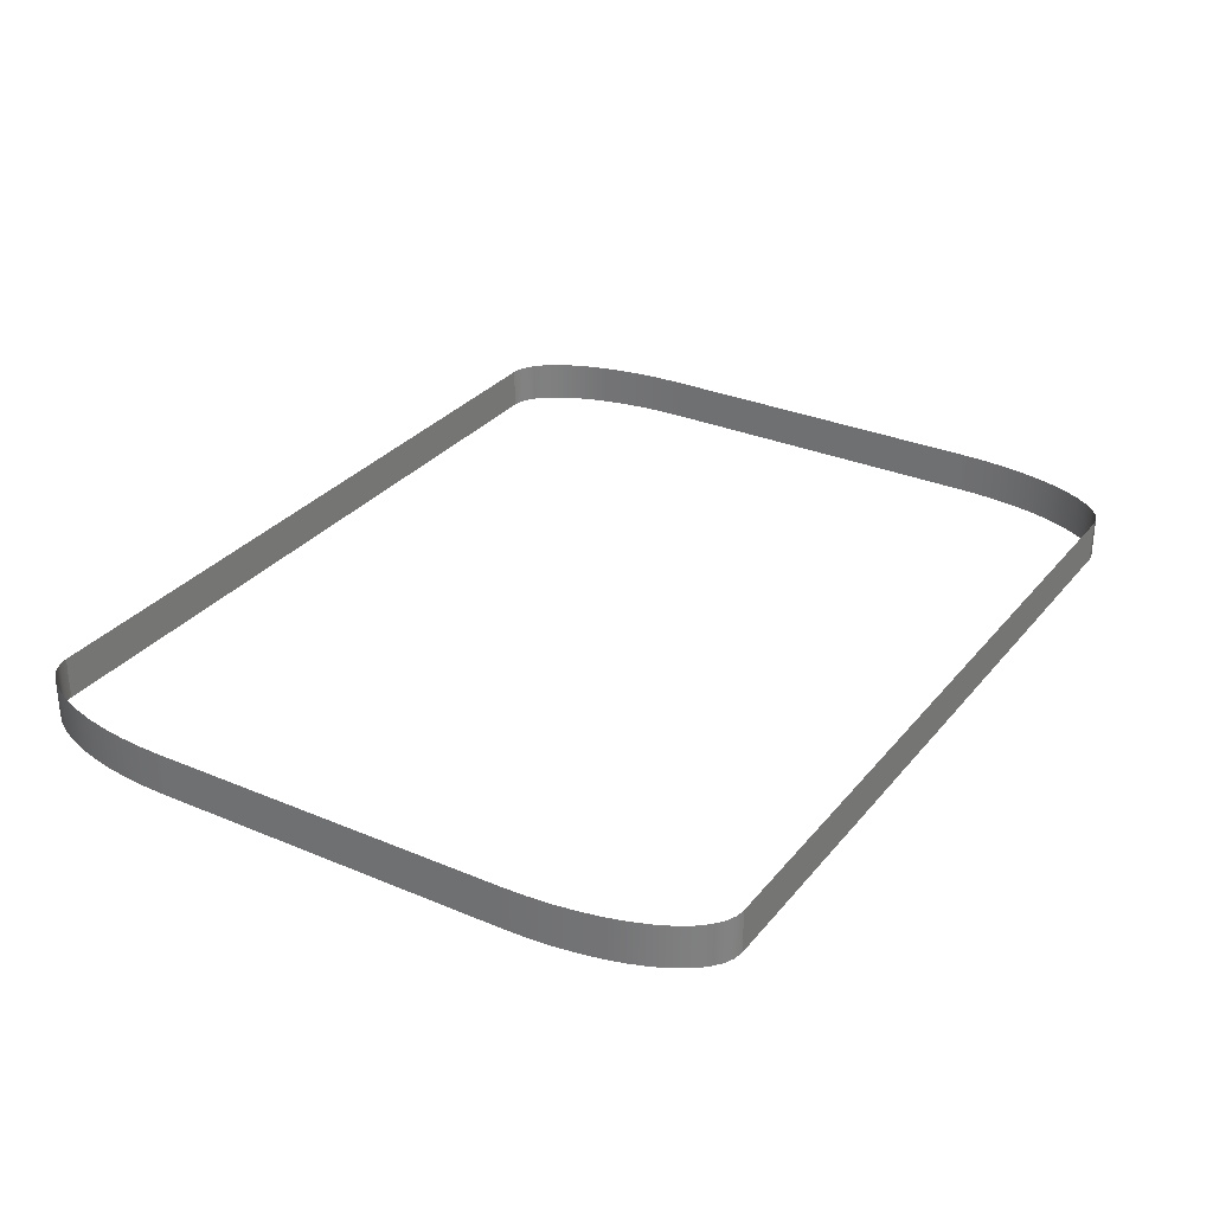
<metadata>
{"format":"obj","ext":"obj","renderer":"f3d","projection":"perspective","resolution":1024,"background":"white","views":[{"elev":30.4,"azim":-58.4,"up":"+Z"}]}
</metadata>
<code>
o mesh67/mesh67-geometry/material_1/component_31#mesh67-geometry
v -0.02937 -0.1483 0.05111
v -0.02852 -0.1473 0.04701
v -0.02852 -0.1473 0.05111
v -0.02852 -0.1473 0.05111
v -0.02852 -0.1473 0.04701
v -0.02937 -0.1483 0.05111
v -0.02852 -0.1473 0.04701
v -0.02762 -0.1466 0.05111
v -0.02852 -0.1473 0.05111
v -0.02852 -0.1473 0.05111
v -0.02762 -0.1466 0.05111
v -0.02852 -0.1473 0.04701
v 0.04733 -0.146 0.04701
v 0.04828 -0.1462 0.05111
v 0.04733 -0.146 0.05111
v 0.04733 -0.146 0.05111
v 0.04828 -0.1462 0.05111
v 0.04733 -0.146 0.04701
v -0.03204 -0.1547 0.05111
v -0.03152 -0.1528 0.04701
v -0.03152 -0.1528 0.05111
v -0.03152 -0.1528 0.05111
v -0.03152 -0.1528 0.04701
v -0.03204 -0.1547 0.05111
v -0.03247 -0.1567 0.05111
v -0.03204 -0.1547 0.04701
v -0.03204 -0.1547 0.05111
v -0.03204 -0.1547 0.05111
v -0.03204 -0.1547 0.04701
v -0.03247 -0.1567 0.05111
v -0.03017 -0.1496 0.05111
v -0.02937 -0.1483 0.04701
v -0.02937 -0.1483 0.05111
v -0.02937 -0.1483 0.05111
v -0.02937 -0.1483 0.04701
v -0.03017 -0.1496 0.05111
v -0.02852 -0.1473 0.04701
v -0.02937 -0.1483 0.05111
v -0.02937 -0.1483 0.04701
v -0.02937 -0.1483 0.04701
v -0.02937 -0.1483 0.05111
v -0.02852 -0.1473 0.04701
v -0.02762 -0.1466 0.05111
v -0.02852 -0.1473 0.04701
v -0.02762 -0.1466 0.04701
v -0.02762 -0.1466 0.04701
v -0.02852 -0.1473 0.04701
v -0.02762 -0.1466 0.05111
v -0.02762 -0.1466 0.04701
v -0.02668 -0.1462 0.05111
v -0.02762 -0.1466 0.05111
v -0.02762 -0.1466 0.05111
v -0.02668 -0.1462 0.05111
v -0.02762 -0.1466 0.04701
v 0.04828 -0.1462 0.05111
v 0.04733 -0.146 0.04701
v 0.04828 -0.1462 0.04701
v 0.04828 -0.1462 0.04701
v 0.04733 -0.146 0.04701
v 0.04828 -0.1462 0.05111
v 0.04733 -0.146 0.05111
v -0.02573 -0.146 0.04701
v 0.04733 -0.146 0.04701
v 0.04733 -0.146 0.04701
v -0.02573 -0.146 0.04701
v 0.04733 -0.146 0.05111
v 0.04828 -0.1462 0.04701
v 0.04922 -0.1466 0.05111
v 0.04828 -0.1462 0.05111
v 0.04828 -0.1462 0.05111
v 0.04922 -0.1466 0.05111
v 0.04828 -0.1462 0.04701
v 0.05456 -0.1611 0.05111
v 0.05462 -0.1634 0.04701
v 0.05462 -0.1634 0.05111
v 0.05462 -0.1634 0.05111
v 0.05462 -0.1634 0.04701
v 0.05456 -0.1611 0.05111
v -0.02762 -0.215 0.04701
v -0.02852 -0.2143 0.05111
v -0.02762 -0.215 0.05111
v -0.02762 -0.215 0.05111
v -0.02852 -0.2143 0.05111
v -0.02762 -0.215 0.04701
v -0.02852 -0.2143 0.05111
v -0.02937 -0.2133 0.04701
v -0.02937 -0.2133 0.05111
v -0.02937 -0.2133 0.05111
v -0.02937 -0.2133 0.04701
v -0.02852 -0.2143 0.05111
v -0.03152 -0.1528 0.05111
v -0.03089 -0.1511 0.04701
v -0.03089 -0.1511 0.05111
v -0.03089 -0.1511 0.05111
v -0.03089 -0.1511 0.04701
v -0.03152 -0.1528 0.05111
v -0.03152 -0.1528 0.04701
v -0.03204 -0.1547 0.05111
v -0.03204 -0.1547 0.04701
v -0.03204 -0.1547 0.04701
v -0.03204 -0.1547 0.05111
v -0.03152 -0.1528 0.04701
v -0.03089 -0.1511 0.04701
v -0.03152 -0.1528 0.05111
v -0.03152 -0.1528 0.04701
v -0.03152 -0.1528 0.04701
v -0.03152 -0.1528 0.05111
v -0.03089 -0.1511 0.04701
v -0.03277 -0.1589 0.05111
v -0.03247 -0.1567 0.04701
v -0.03247 -0.1567 0.05111
v -0.03247 -0.1567 0.05111
v -0.03247 -0.1567 0.04701
v -0.03277 -0.1589 0.05111
v -0.03204 -0.1547 0.04701
v -0.03247 -0.1567 0.05111
v -0.03247 -0.1567 0.04701
v -0.03247 -0.1567 0.04701
v -0.03247 -0.1567 0.05111
v -0.03204 -0.1547 0.04701
v -0.03089 -0.1511 0.05111
v -0.03017 -0.1496 0.04701
v -0.03017 -0.1496 0.05111
v -0.03017 -0.1496 0.05111
v -0.03017 -0.1496 0.04701
v -0.03089 -0.1511 0.05111
v -0.02937 -0.1483 0.04701
v -0.03017 -0.1496 0.05111
v -0.03017 -0.1496 0.04701
v -0.03017 -0.1496 0.04701
v -0.03017 -0.1496 0.05111
v -0.02937 -0.1483 0.04701
v -0.02668 -0.1462 0.05111
v -0.02762 -0.1466 0.04701
v -0.02668 -0.1462 0.04701
v -0.02668 -0.1462 0.04701
v -0.02762 -0.1466 0.04701
v -0.02668 -0.1462 0.05111
v -0.02668 -0.1462 0.04701
v -0.02573 -0.146 0.05111
v -0.02668 -0.1462 0.05111
v -0.02668 -0.1462 0.05111
v -0.02573 -0.146 0.05111
v -0.02668 -0.1462 0.04701
v -0.02573 -0.146 0.04701
v 0.04733 -0.146 0.05111
v -0.02573 -0.146 0.05111
v -0.02573 -0.146 0.05111
v 0.04733 -0.146 0.05111
v -0.02573 -0.146 0.04701
v 0.04922 -0.1466 0.05111
v 0.04828 -0.1462 0.04701
v 0.04922 -0.1466 0.04701
v 0.04922 -0.1466 0.04701
v 0.04828 -0.1462 0.04701
v 0.04922 -0.1466 0.05111
v 0.04922 -0.1466 0.04701
v 0.05012 -0.1473 0.05111
v 0.04922 -0.1466 0.05111
v 0.04922 -0.1466 0.05111
v 0.05012 -0.1473 0.05111
v 0.04922 -0.1466 0.04701
v 0.05438 -0.1589 0.05111
v 0.05456 -0.1611 0.04701
v 0.05456 -0.1611 0.05111
v 0.05456 -0.1611 0.05111
v 0.05456 -0.1611 0.04701
v 0.05438 -0.1589 0.05111
v 0.05462 -0.1634 0.04701
v 0.05456 -0.1611 0.05111
v 0.05456 -0.1611 0.04701
v 0.05456 -0.1611 0.04701
v 0.05456 -0.1611 0.05111
v 0.05462 -0.1634 0.04701
v 0.05462 -0.1982 0.04701
v 0.05462 -0.1634 0.05111
v 0.05462 -0.1634 0.04701
v 0.05462 -0.1634 0.04701
v 0.05462 -0.1634 0.05111
v 0.05462 -0.1982 0.04701
v -0.02668 -0.2155 0.04701
v -0.02762 -0.215 0.05111
v -0.02668 -0.2155 0.05111
v -0.02668 -0.2155 0.05111
v -0.02762 -0.215 0.05111
v -0.02668 -0.2155 0.04701
v -0.02852 -0.2143 0.05111
v -0.02762 -0.215 0.04701
v -0.02852 -0.2143 0.04701
v -0.02852 -0.2143 0.04701
v -0.02762 -0.215 0.04701
v -0.02852 -0.2143 0.05111
v -0.02762 -0.215 0.05111
v -0.02668 -0.2155 0.04701
v -0.02762 -0.215 0.04701
v -0.02762 -0.215 0.04701
v -0.02668 -0.2155 0.04701
v -0.02762 -0.215 0.05111
v -0.02937 -0.2133 0.04701
v -0.02852 -0.2143 0.05111
v -0.02852 -0.2143 0.04701
v -0.02852 -0.2143 0.04701
v -0.02852 -0.2143 0.05111
v -0.02937 -0.2133 0.04701
v -0.03017 -0.212 0.04701
v -0.02937 -0.2133 0.05111
v -0.02937 -0.2133 0.04701
v -0.02937 -0.2133 0.04701
v -0.02937 -0.2133 0.05111
v -0.03017 -0.212 0.04701
v -0.02937 -0.2133 0.05111
v -0.03017 -0.212 0.04701
v -0.03017 -0.212 0.05111
v -0.03017 -0.212 0.05111
v -0.03017 -0.212 0.04701
v -0.02937 -0.2133 0.05111
v -0.03017 -0.1496 0.04701
v -0.03089 -0.1511 0.05111
v -0.03089 -0.1511 0.04701
v -0.03089 -0.1511 0.04701
v -0.03089 -0.1511 0.05111
v -0.03017 -0.1496 0.04701
v -0.03296 -0.1611 0.05111
v -0.03277 -0.1589 0.04701
v -0.03277 -0.1589 0.05111
v -0.03277 -0.1589 0.05111
v -0.03277 -0.1589 0.04701
v -0.03296 -0.1611 0.05111
v -0.03247 -0.1567 0.04701
v -0.03277 -0.1589 0.05111
v -0.03277 -0.1589 0.04701
v -0.03277 -0.1589 0.04701
v -0.03277 -0.1589 0.05111
v -0.03247 -0.1567 0.04701
v -0.02573 -0.146 0.05111
v -0.02668 -0.1462 0.04701
v -0.02573 -0.146 0.04701
v -0.02573 -0.146 0.04701
v -0.02668 -0.1462 0.04701
v -0.02573 -0.146 0.05111
v 0.05012 -0.1473 0.05111
v 0.04922 -0.1466 0.04701
v 0.05012 -0.1473 0.04701
v 0.05012 -0.1473 0.04701
v 0.04922 -0.1466 0.04701
v 0.05012 -0.1473 0.05111
v 0.05012 -0.1473 0.05111
v 0.05098 -0.1483 0.04701
v 0.05098 -0.1483 0.05111
v 0.05098 -0.1483 0.05111
v 0.05098 -0.1483 0.04701
v 0.05012 -0.1473 0.05111
v 0.05407 -0.1567 0.05111
v 0.05438 -0.1589 0.04701
v 0.05438 -0.1589 0.05111
v 0.05438 -0.1589 0.05111
v 0.05438 -0.1589 0.04701
v 0.05407 -0.1567 0.05111
v 0.05456 -0.1611 0.04701
v 0.05438 -0.1589 0.05111
v 0.05438 -0.1589 0.04701
v 0.05438 -0.1589 0.04701
v 0.05438 -0.1589 0.05111
v 0.05456 -0.1611 0.04701
v 0.05462 -0.1634 0.05111
v 0.05462 -0.1982 0.04701
v 0.05462 -0.1982 0.05111
v 0.05462 -0.1982 0.05111
v 0.05462 -0.1982 0.04701
v 0.05462 -0.1634 0.05111
v -0.02573 -0.2156 0.04701
v -0.02668 -0.2155 0.05111
v -0.02573 -0.2156 0.05111
v -0.02573 -0.2156 0.05111
v -0.02668 -0.2155 0.05111
v -0.02573 -0.2156 0.04701
v -0.02668 -0.2155 0.05111
v -0.02573 -0.2156 0.04701
v -0.02668 -0.2155 0.04701
v -0.02668 -0.2155 0.04701
v -0.02573 -0.2156 0.04701
v -0.02668 -0.2155 0.05111
v -0.03089 -0.2105 0.04701
v -0.03017 -0.212 0.05111
v -0.03017 -0.212 0.04701
v -0.03017 -0.212 0.04701
v -0.03017 -0.212 0.05111
v -0.03089 -0.2105 0.04701
v -0.03017 -0.212 0.05111
v -0.03089 -0.2105 0.04701
v -0.03089 -0.2105 0.05111
v -0.03089 -0.2105 0.05111
v -0.03089 -0.2105 0.04701
v -0.03017 -0.212 0.05111
v -0.03302 -0.1634 0.05111
v -0.03296 -0.1611 0.04701
v -0.03296 -0.1611 0.05111
v -0.03296 -0.1611 0.05111
v -0.03296 -0.1611 0.04701
v -0.03302 -0.1634 0.05111
v -0.03277 -0.1589 0.04701
v -0.03296 -0.1611 0.05111
v -0.03296 -0.1611 0.04701
v -0.03296 -0.1611 0.04701
v -0.03296 -0.1611 0.05111
v -0.03277 -0.1589 0.04701
v 0.04733 -0.2156 0.05111
v 0.04828 -0.2155 0.04701
v 0.04733 -0.2156 0.04701
v 0.04733 -0.2156 0.04701
v 0.04828 -0.2155 0.04701
v 0.04733 -0.2156 0.05111
v 0.04828 -0.2155 0.05111
v 0.04922 -0.215 0.04701
v 0.04828 -0.2155 0.04701
v 0.04828 -0.2155 0.04701
v 0.04922 -0.215 0.04701
v 0.04828 -0.2155 0.05111
v -0.02573 -0.2156 0.05111
v 0.04733 -0.2156 0.04701
v -0.02573 -0.2156 0.04701
v -0.02573 -0.2156 0.04701
v 0.04733 -0.2156 0.04701
v -0.02573 -0.2156 0.05111
v 0.05098 -0.1483 0.04701
v 0.05012 -0.1473 0.05111
v 0.05012 -0.1473 0.04701
v 0.05012 -0.1473 0.04701
v 0.05012 -0.1473 0.05111
v 0.05098 -0.1483 0.04701
v 0.05177 -0.1496 0.04701
v 0.05098 -0.1483 0.05111
v 0.05098 -0.1483 0.04701
v 0.05098 -0.1483 0.04701
v 0.05098 -0.1483 0.05111
v 0.05177 -0.1496 0.04701
v 0.05098 -0.1483 0.05111
v 0.05177 -0.1496 0.04701
v 0.05177 -0.1496 0.05111
v 0.05177 -0.1496 0.05111
v 0.05177 -0.1496 0.04701
v 0.05098 -0.1483 0.05111
v 0.05365 -0.1547 0.05111
v 0.05407 -0.1567 0.04701
v 0.05407 -0.1567 0.05111
v 0.05407 -0.1567 0.05111
v 0.05407 -0.1567 0.04701
v 0.05365 -0.1547 0.05111
v 0.05438 -0.1589 0.04701
v 0.05407 -0.1567 0.05111
v 0.05407 -0.1567 0.04701
v 0.05407 -0.1567 0.04701
v 0.05407 -0.1567 0.05111
v 0.05438 -0.1589 0.04701
v 0.05456 -0.2005 0.04701
v 0.05462 -0.1982 0.05111
v 0.05462 -0.1982 0.04701
v 0.05462 -0.1982 0.04701
v 0.05462 -0.1982 0.05111
v 0.05456 -0.2005 0.04701
v 0.05462 -0.1982 0.05111
v 0.05456 -0.2005 0.04701
v 0.05456 -0.2005 0.05111
v 0.05456 -0.2005 0.05111
v 0.05456 -0.2005 0.04701
v 0.05462 -0.1982 0.05111
v 0.04828 -0.2155 0.04701
v 0.04733 -0.2156 0.05111
v 0.04828 -0.2155 0.05111
v 0.04828 -0.2155 0.05111
v 0.04733 -0.2156 0.05111
v 0.04828 -0.2155 0.04701
v 0.04733 -0.2156 0.04701
v -0.02573 -0.2156 0.05111
v 0.04733 -0.2156 0.05111
v 0.04733 -0.2156 0.05111
v -0.02573 -0.2156 0.05111
v 0.04733 -0.2156 0.04701
v -0.03152 -0.2088 0.04701
v -0.03089 -0.2105 0.05111
v -0.03089 -0.2105 0.04701
v -0.03089 -0.2105 0.04701
v -0.03089 -0.2105 0.05111
v -0.03152 -0.2088 0.04701
v -0.03089 -0.2105 0.05111
v -0.03152 -0.2088 0.04701
v -0.03152 -0.2088 0.05111
v -0.03152 -0.2088 0.05111
v -0.03152 -0.2088 0.04701
v -0.03089 -0.2105 0.05111
v -0.03204 -0.2069 0.04701
v -0.03152 -0.2088 0.05111
v -0.03152 -0.2088 0.04701
v -0.03152 -0.2088 0.04701
v -0.03152 -0.2088 0.05111
v -0.03204 -0.2069 0.04701
v -0.03302 -0.1982 0.05111
v -0.03302 -0.1634 0.04701
v -0.03302 -0.1634 0.05111
v -0.03302 -0.1634 0.05111
v -0.03302 -0.1634 0.04701
v -0.03302 -0.1982 0.05111
v -0.03296 -0.1611 0.04701
v -0.03302 -0.1634 0.05111
v -0.03302 -0.1634 0.04701
v -0.03302 -0.1634 0.04701
v -0.03302 -0.1634 0.05111
v -0.03296 -0.1611 0.04701
v -0.03247 -0.2049 0.04701
v -0.03204 -0.2069 0.05111
v -0.03204 -0.2069 0.04701
v -0.03204 -0.2069 0.04701
v -0.03204 -0.2069 0.05111
v -0.03247 -0.2049 0.04701
v 0.04922 -0.215 0.04701
v 0.04828 -0.2155 0.05111
v 0.04922 -0.215 0.05111
v 0.04922 -0.215 0.05111
v 0.04828 -0.2155 0.05111
v 0.04922 -0.215 0.04701
v 0.04922 -0.215 0.05111
v 0.05012 -0.2143 0.04701
v 0.04922 -0.215 0.04701
v 0.04922 -0.215 0.04701
v 0.05012 -0.2143 0.04701
v 0.04922 -0.215 0.05111
v 0.05249 -0.1511 0.04701
v 0.05177 -0.1496 0.05111
v 0.05177 -0.1496 0.04701
v 0.05177 -0.1496 0.04701
v 0.05177 -0.1496 0.05111
v 0.05249 -0.1511 0.04701
v 0.05177 -0.1496 0.05111
v 0.05249 -0.1511 0.04701
v 0.05249 -0.1511 0.05111
v 0.05249 -0.1511 0.05111
v 0.05249 -0.1511 0.04701
v 0.05177 -0.1496 0.05111
v 0.05312 -0.1528 0.05111
v 0.05365 -0.1547 0.04701
v 0.05365 -0.1547 0.05111
v 0.05365 -0.1547 0.05111
v 0.05365 -0.1547 0.04701
v 0.05312 -0.1528 0.05111
v 0.05407 -0.1567 0.04701
v 0.05365 -0.1547 0.05111
v 0.05365 -0.1547 0.04701
v 0.05365 -0.1547 0.04701
v 0.05365 -0.1547 0.05111
v 0.05407 -0.1567 0.04701
v 0.05456 -0.2005 0.05111
v 0.05438 -0.2027 0.04701
v 0.05438 -0.2027 0.05111
v 0.05438 -0.2027 0.05111
v 0.05438 -0.2027 0.04701
v 0.05456 -0.2005 0.05111
v 0.05438 -0.2027 0.04701
v 0.05456 -0.2005 0.05111
v 0.05456 -0.2005 0.04701
v 0.05456 -0.2005 0.04701
v 0.05456 -0.2005 0.05111
v 0.05438 -0.2027 0.04701
v -0.03152 -0.2088 0.05111
v -0.03204 -0.2069 0.04701
v -0.03204 -0.2069 0.05111
v -0.03204 -0.2069 0.05111
v -0.03204 -0.2069 0.04701
v -0.03152 -0.2088 0.05111
v -0.03296 -0.2005 0.05111
v -0.03302 -0.1982 0.04701
v -0.03302 -0.1982 0.05111
v -0.03302 -0.1982 0.05111
v -0.03302 -0.1982 0.04701
v -0.03296 -0.2005 0.05111
v -0.03302 -0.1634 0.04701
v -0.03302 -0.1982 0.05111
v -0.03302 -0.1982 0.04701
v -0.03302 -0.1982 0.04701
v -0.03302 -0.1982 0.05111
v -0.03302 -0.1634 0.04701
v -0.03277 -0.2027 0.04701
v -0.03247 -0.2049 0.05111
v -0.03247 -0.2049 0.04701
v -0.03247 -0.2049 0.04701
v -0.03247 -0.2049 0.05111
v -0.03277 -0.2027 0.04701
v -0.03204 -0.2069 0.05111
v -0.03247 -0.2049 0.04701
v -0.03247 -0.2049 0.05111
v -0.03247 -0.2049 0.05111
v -0.03247 -0.2049 0.04701
v -0.03204 -0.2069 0.05111
v 0.05012 -0.2143 0.04701
v 0.04922 -0.215 0.05111
v 0.05012 -0.2143 0.05111
v 0.05012 -0.2143 0.05111
v 0.04922 -0.215 0.05111
v 0.05012 -0.2143 0.04701
v 0.05012 -0.2143 0.04701
v 0.05098 -0.2133 0.05111
v 0.05098 -0.2133 0.04701
v 0.05098 -0.2133 0.04701
v 0.05098 -0.2133 0.05111
v 0.05012 -0.2143 0.04701
v 0.05312 -0.1528 0.04701
v 0.05249 -0.1511 0.05111
v 0.05249 -0.1511 0.04701
v 0.05249 -0.1511 0.04701
v 0.05249 -0.1511 0.05111
v 0.05312 -0.1528 0.04701
v 0.05249 -0.1511 0.05111
v 0.05312 -0.1528 0.04701
v 0.05312 -0.1528 0.05111
v 0.05312 -0.1528 0.05111
v 0.05312 -0.1528 0.04701
v 0.05249 -0.1511 0.05111
v 0.05365 -0.1547 0.04701
v 0.05312 -0.1528 0.05111
v 0.05312 -0.1528 0.04701
v 0.05312 -0.1528 0.04701
v 0.05312 -0.1528 0.05111
v 0.05365 -0.1547 0.04701
v 0.05438 -0.2027 0.05111
v 0.05407 -0.2049 0.04701
v 0.05407 -0.2049 0.05111
v 0.05407 -0.2049 0.05111
v 0.05407 -0.2049 0.04701
v 0.05438 -0.2027 0.05111
v 0.05407 -0.2049 0.04701
v 0.05438 -0.2027 0.05111
v 0.05438 -0.2027 0.04701
v 0.05438 -0.2027 0.04701
v 0.05438 -0.2027 0.05111
v 0.05407 -0.2049 0.04701
v -0.03277 -0.2027 0.05111
v -0.03296 -0.2005 0.04701
v -0.03296 -0.2005 0.05111
v -0.03296 -0.2005 0.05111
v -0.03296 -0.2005 0.04701
v -0.03277 -0.2027 0.05111
v -0.03302 -0.1982 0.04701
v -0.03296 -0.2005 0.05111
v -0.03296 -0.2005 0.04701
v -0.03296 -0.2005 0.04701
v -0.03296 -0.2005 0.05111
v -0.03302 -0.1982 0.04701
v -0.03296 -0.2005 0.04701
v -0.03277 -0.2027 0.05111
v -0.03277 -0.2027 0.04701
v -0.03277 -0.2027 0.04701
v -0.03277 -0.2027 0.05111
v -0.03296 -0.2005 0.04701
v -0.03247 -0.2049 0.05111
v -0.03277 -0.2027 0.04701
v -0.03277 -0.2027 0.05111
v -0.03277 -0.2027 0.05111
v -0.03277 -0.2027 0.04701
v -0.03247 -0.2049 0.05111
v 0.05098 -0.2133 0.05111
v 0.05012 -0.2143 0.04701
v 0.05012 -0.2143 0.05111
v 0.05012 -0.2143 0.05111
v 0.05012 -0.2143 0.04701
v 0.05098 -0.2133 0.05111
v 0.05177 -0.212 0.05111
v 0.05098 -0.2133 0.04701
v 0.05098 -0.2133 0.05111
v 0.05098 -0.2133 0.05111
v 0.05098 -0.2133 0.04701
v 0.05177 -0.212 0.05111
v 0.05098 -0.2133 0.04701
v 0.05177 -0.212 0.05111
v 0.05177 -0.212 0.04701
v 0.05177 -0.212 0.04701
v 0.05177 -0.212 0.05111
v 0.05098 -0.2133 0.04701
v 0.05177 -0.212 0.04701
v 0.05249 -0.2105 0.05111
v 0.05249 -0.2105 0.04701
v 0.05249 -0.2105 0.04701
v 0.05249 -0.2105 0.05111
v 0.05177 -0.212 0.04701
v 0.05407 -0.2049 0.05111
v 0.05365 -0.2069 0.04701
v 0.05365 -0.2069 0.05111
v 0.05365 -0.2069 0.05111
v 0.05365 -0.2069 0.04701
v 0.05407 -0.2049 0.05111
v 0.05365 -0.2069 0.04701
v 0.05407 -0.2049 0.05111
v 0.05407 -0.2049 0.04701
v 0.05407 -0.2049 0.04701
v 0.05407 -0.2049 0.05111
v 0.05365 -0.2069 0.04701
v 0.05249 -0.2105 0.05111
v 0.05177 -0.212 0.04701
v 0.05177 -0.212 0.05111
v 0.05177 -0.212 0.05111
v 0.05177 -0.212 0.04701
v 0.05249 -0.2105 0.05111
v 0.05312 -0.2088 0.05111
v 0.05249 -0.2105 0.04701
v 0.05249 -0.2105 0.05111
v 0.05249 -0.2105 0.05111
v 0.05249 -0.2105 0.04701
v 0.05312 -0.2088 0.05111
v 0.05249 -0.2105 0.04701
v 0.05312 -0.2088 0.05111
v 0.05312 -0.2088 0.04701
v 0.05312 -0.2088 0.04701
v 0.05312 -0.2088 0.05111
v 0.05249 -0.2105 0.04701
v 0.05365 -0.2069 0.05111
v 0.05312 -0.2088 0.04701
v 0.05312 -0.2088 0.05111
v 0.05312 -0.2088 0.05111
v 0.05312 -0.2088 0.04701
v 0.05365 -0.2069 0.05111
v 0.05312 -0.2088 0.04701
v 0.05365 -0.2069 0.05111
v 0.05365 -0.2069 0.04701
v 0.05365 -0.2069 0.04701
v 0.05365 -0.2069 0.05111
v 0.05312 -0.2088 0.04701
f 1 2 3
f 4 5 6
f 7 8 9
f 10 11 12
f 13 14 15
f 16 17 18
f 19 20 21
f 22 23 24
f 25 26 27
f 28 29 30
f 31 32 33
f 34 35 36
f 37 38 39
f 40 41 42
f 43 44 45
f 46 47 48
f 49 50 51
f 52 53 54
f 55 56 57
f 58 59 60
f 61 62 63
f 64 65 66
f 67 68 69
f 70 71 72
f 73 74 75
f 76 77 78
f 79 80 81
f 82 83 84
f 85 86 87
f 88 89 90
f 91 92 93
f 94 95 96
f 97 98 99
f 100 101 102
f 103 104 105
f 106 107 108
f 109 110 111
f 112 113 114
f 115 116 117
f 118 119 120
f 121 122 123
f 124 125 126
f 127 128 129
f 130 131 132
f 133 134 135
f 136 137 138
f 139 140 141
f 142 143 144
f 145 146 147
f 148 149 150
f 151 152 153
f 154 155 156
f 157 158 159
f 160 161 162
f 163 164 165
f 166 167 168
f 169 170 171
f 172 173 174
f 175 176 177
f 178 179 180
f 181 182 183
f 184 185 186
f 187 188 189
f 190 191 192
f 193 194 195
f 196 197 198
f 199 200 201
f 202 203 204
f 205 206 207
f 208 209 210
f 211 212 213
f 214 215 216
f 217 218 219
f 220 221 222
f 223 224 225
f 226 227 228
f 229 230 231
f 232 233 234
f 235 236 237
f 238 239 240
f 241 242 243
f 244 245 246
f 247 248 249
f 250 251 252
f 253 254 255
f 256 257 258
f 259 260 261
f 262 263 264
f 265 266 267
f 268 269 270
f 271 272 273
f 274 275 276
f 277 278 279
f 280 281 282
f 283 284 285
f 286 287 288
f 289 290 291
f 292 293 294
f 295 296 297
f 298 299 300
f 301 302 303
f 304 305 306
f 307 308 309
f 310 311 312
f 313 314 315
f 316 317 318
f 319 320 321
f 322 323 324
f 325 326 327
f 328 329 330
f 331 332 333
f 334 335 336
f 337 338 339
f 340 341 342
f 343 344 345
f 346 347 348
f 349 350 351
f 352 353 354
f 355 356 357
f 358 359 360
f 361 362 363
f 364 365 366
f 367 368 369
f 370 371 372
f 373 374 375
f 376 377 378
f 379 380 381
f 382 383 384
f 385 386 387
f 388 389 390
f 391 392 393
f 394 395 396
f 397 398 399
f 400 401 402
f 403 404 405
f 406 407 408
f 409 410 411
f 412 413 414
f 415 416 417
f 418 419 420
f 421 422 423
f 424 425 426
f 427 428 429
f 430 431 432
f 433 434 435
f 436 437 438
f 439 440 441
f 442 443 444
f 445 446 447
f 448 449 450
f 451 452 453
f 454 455 456
f 457 458 459
f 460 461 462
f 463 464 465
f 466 467 468
f 469 470 471
f 472 473 474
f 475 476 477
f 478 479 480
f 481 482 483
f 484 485 486
f 487 488 489
f 490 491 492
f 493 494 495
f 496 497 498
f 499 500 501
f 502 503 504
f 505 506 507
f 508 509 510
f 511 512 513
f 514 515 516
f 517 518 519
f 520 521 522
f 523 524 525
f 526 527 528
f 529 530 531
f 532 533 534
f 535 536 537
f 538 539 540
f 541 542 543
f 544 545 546
f 547 548 549
f 550 551 552
f 553 554 555
f 556 557 558
f 559 560 561
f 562 563 564
f 565 566 567
f 568 569 570
f 571 572 573
f 574 575 576
f 577 578 579
f 580 581 582
f 583 584 585
f 586 587 588
f 589 590 591
f 592 593 594
f 595 596 597
f 598 599 600
f 601 602 603
f 604 605 606
f 607 608 609
f 610 611 612
f 613 614 615
f 616 617 618
f 619 620 621
f 622 623 624

</code>
